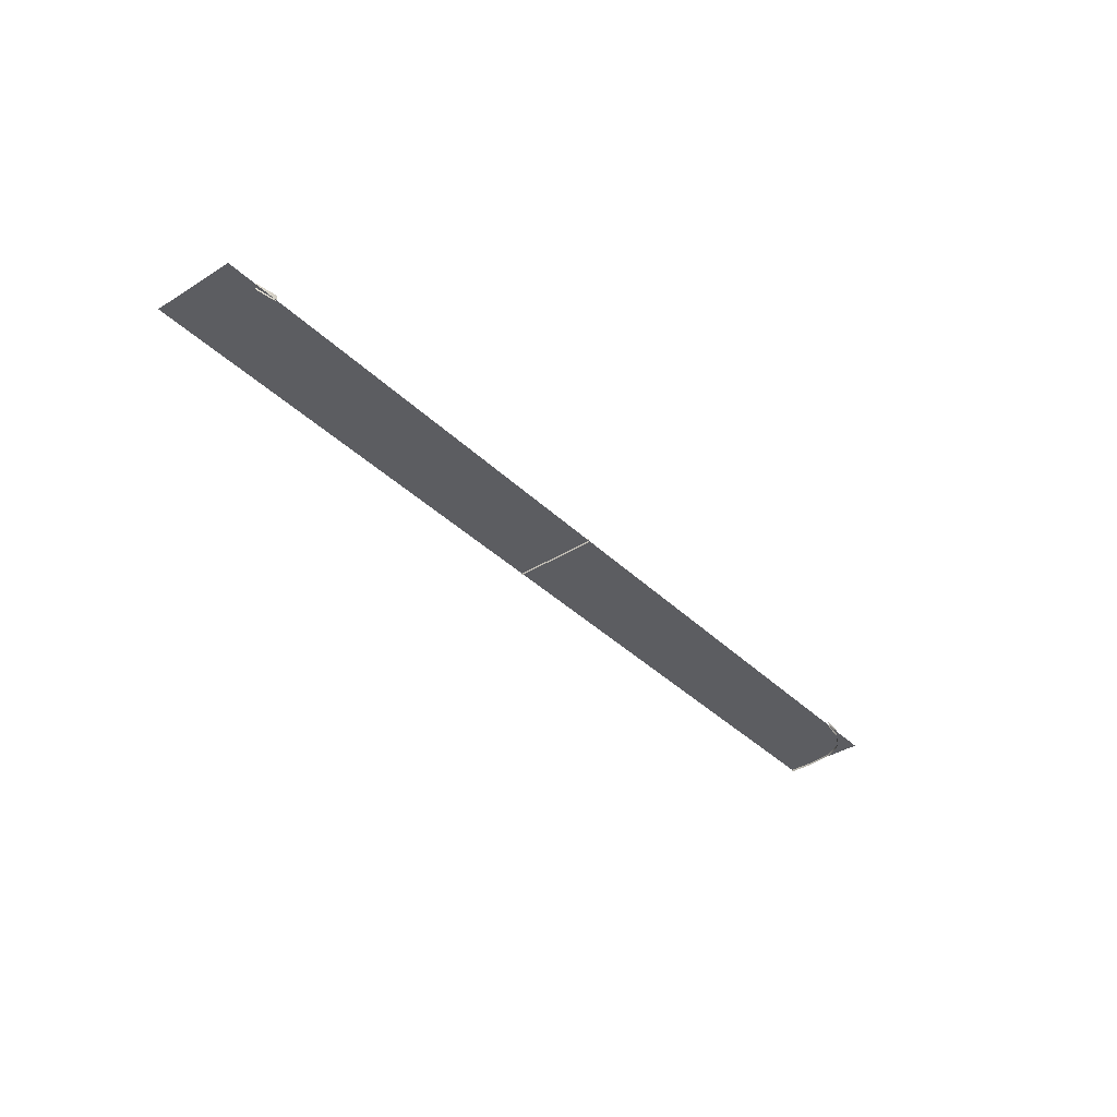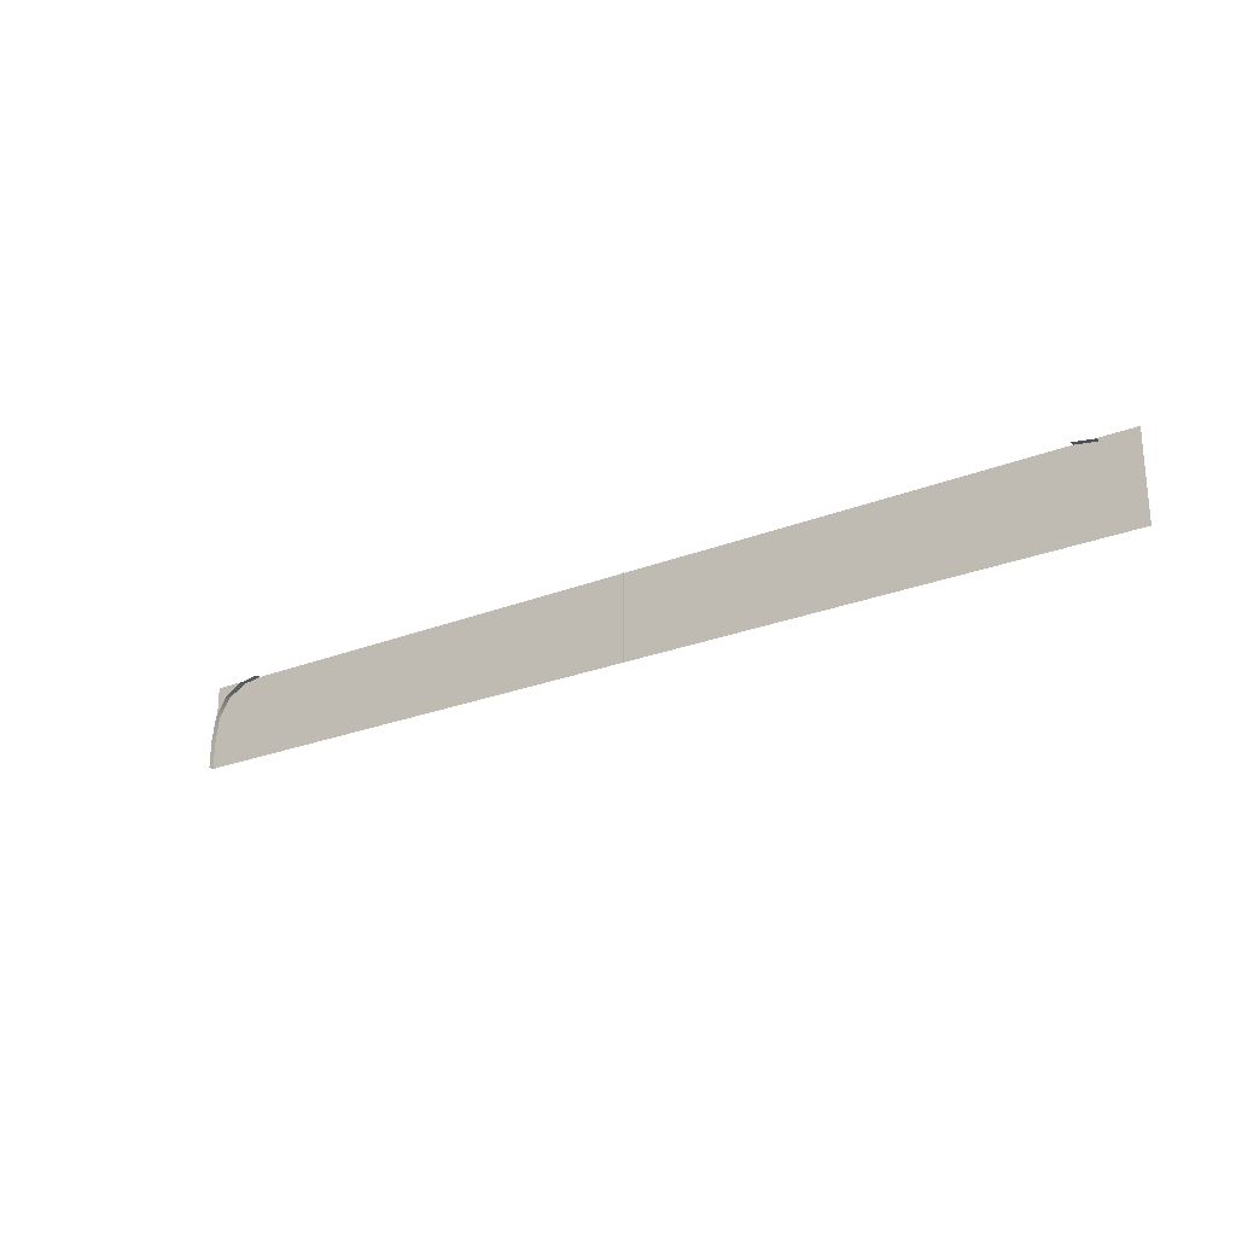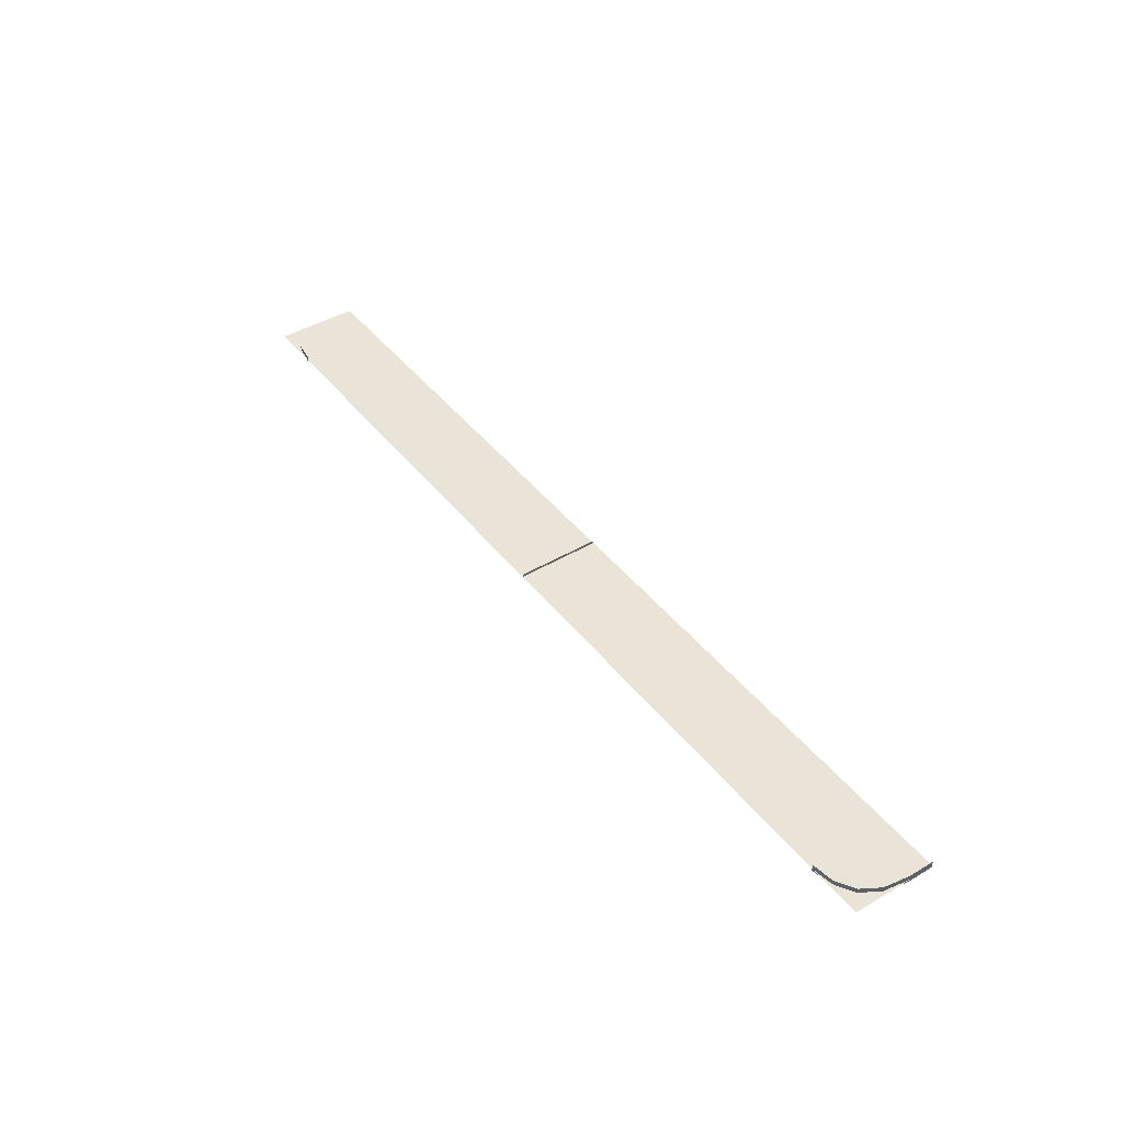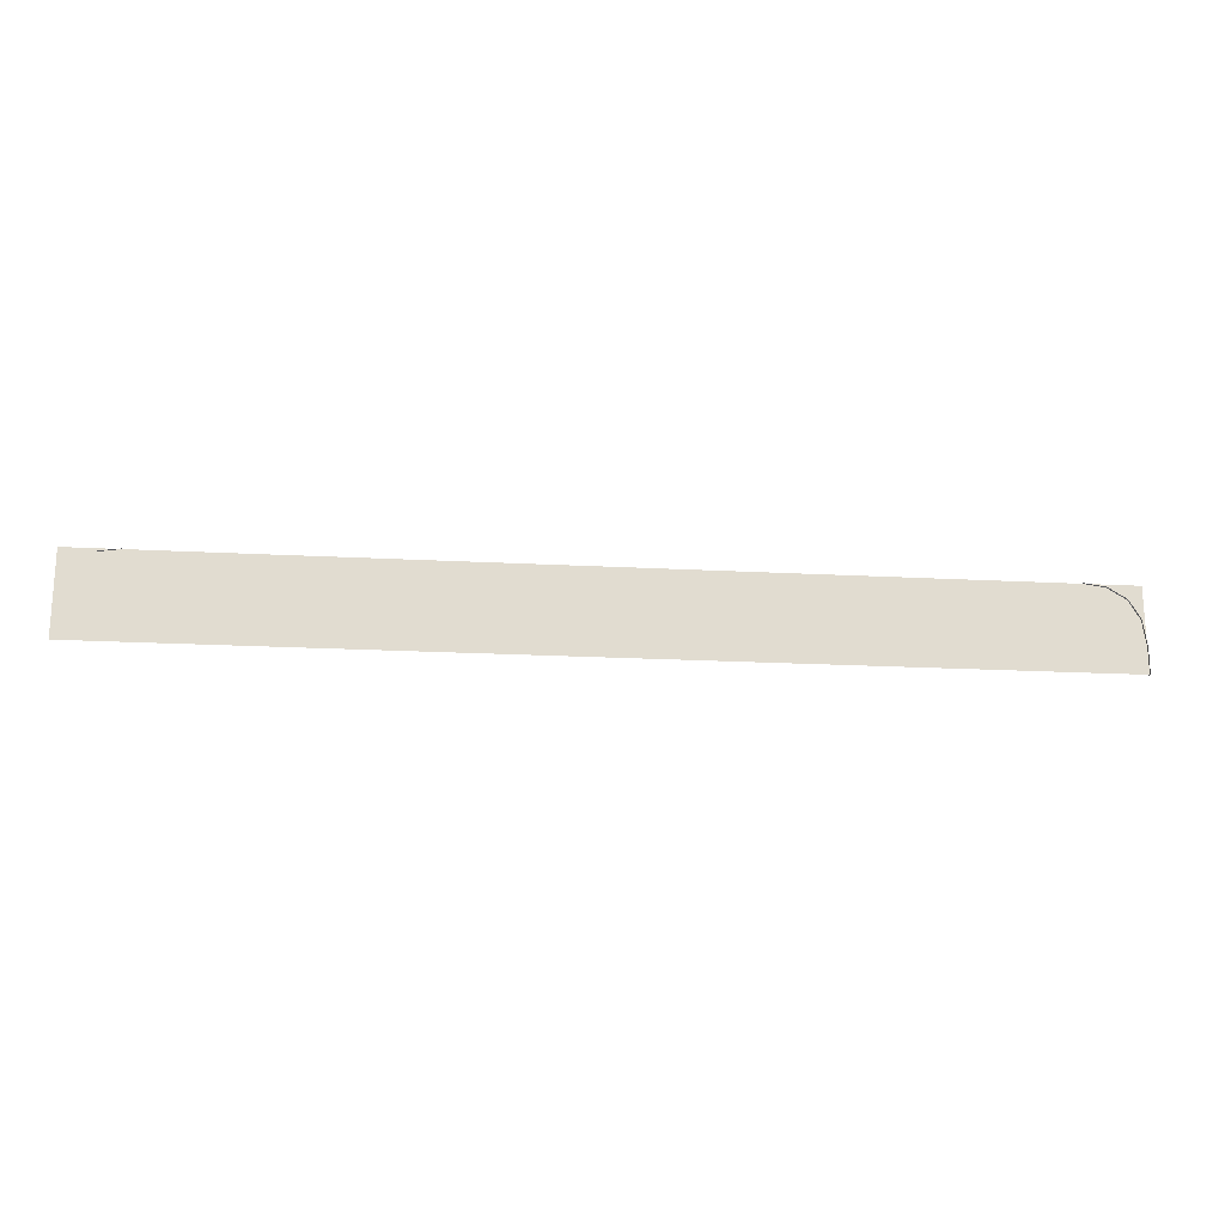
<metadata>
{"format":"obj","ext":"obj","renderer":"f3d","projection":"perspective","resolution":1024,"background":"white","views":[{"elev":-37.2,"azim":128.9,"up":"+Z"},{"elev":-23.5,"azim":34.4,"up":"+Y"},{"elev":43.3,"azim":-125.0,"up":"+Z"},{"elev":-19.8,"azim":174.3,"up":"+Y"}]}
</metadata>
<code>
g DecalMesh_MetroArea_Decal_Lamp_01__62
v 1.171 0.1162 -0.08107
v 1.23 0.1077 -0.08111
v 1.203 0.1115 -0.1
v 1.171 0.1162 -0.08107
v 1.203 0.1115 -0.1
v 1.171 0.1162 -0.1
v 1.23 0.1077 -0.08111
v 1.23 0.1077 -0.1
v 1.207 0.1109 -0.1
v 1.23 0.1077 -0.08111
v 1.207 0.1109 -0.1
v 1.203 0.1115 -0.1
v -1.231 0.1077 -0.07965
v -1.171 0.1162 -0.07968
v -1.171 0.1162 -0.1
v -1.231 0.1077 -0.07965
v -1.171 0.1162 -0.1
v -1.202 0.1118 -0.1
v -1.231 0.1077 -0.07965
v -1.202 0.1118 -0.1
v -1.231 0.1077 -0.1
v -1.282 0.07705 -0.07964
v -1.231 0.1077 -0.07965
v -1.231 0.1077 -0.1
v -1.282 0.07705 -0.07964
v -1.231 0.1077 -0.1
v -1.261 0.08949 -0.1
v -1.282 0.07705 -0.07964
v -1.261 0.08949 -0.1
v -1.282 0.07705 -0.1
v -1.313 0.02603 -0.07965
v -1.282 0.07705 -0.07964
v -1.282 0.07705 -0.1
v -1.313 0.02603 -0.07965
v -1.282 0.07705 -0.1
v -1.3 0.04676 -0.1
v -1.313 0.02603 -0.07965
v -1.3 0.04676 -0.1
v -1.313 0.02603 -0.1
v -1.313 0.02603 -0.07965
v -1.313 0.02603 -0.1
v -1.317 -0.002979 -0.1
v -1.323 -0.0454 -0.07968
v -1.313 0.02603 -0.07965
v -1.317 -0.002979 -0.1
v -1.323 -0.0454 -0.07968
v -1.317 -0.002979 -0.1
v -1.323 -0.0454 -0.1
v -1.323 -0.0454 -0.07968
v -1.323 -0.0454 -0.1
v -1.323 -0.07849 -0.1
v -1.323 -0.1162 -0.07968
v -1.323 -0.0454 -0.07968
v -1.323 -0.07849 -0.1
v -1.323 -0.1162 -0.07968
v -1.323 -0.07849 -0.1
v -1.323 -0.1162 -0.1
v 1.321 0.1162 -0.09529
v 0.6103 -0.1162 -0.09487
v 1.321 -0.1162 -0.09529
v 1.321 0.1162 -0.09529
v 1.317 0.1162 -0.09529
v 0.6067 -0.1162 -0.09487
v 1.321 0.1162 -0.09529
v 0.6067 -0.1162 -0.09487
v 0.6103 -0.1162 -0.09487
v 1.317 0.1162 -0.09529
v -1.323 0.1162 -0.09372
v -1.323 -0.1162 -0.09372
v 1.317 0.1162 -0.09529
v -1.323 -0.1162 -0.09372
v 0.6067 -0.1162 -0.09487
v 0.01396 0.1162 -0.0873
v 0.01395 0.1162 -0.1
v 0.01395 -0.008151 -0.1
v 0.01396 0.1162 -0.0873
v 0.01395 -0.008151 -0.1
v 0.01395 -0.009623 -0.1
v 0.01396 -0.1162 -0.08708
v 0.01396 0.1162 -0.08708
v 0.01395 -0.01065 -0.1
v 0.01396 -0.1162 -0.08708
v 0.01395 -0.01065 -0.1
v 0.01395 -0.1162 -0.1
v 0.01396 0.1162 -0.08708
v 0.01396 0.1162 -0.0873
v 0.01395 -0.009623 -0.1
v 0.01396 0.1162 -0.08708
v 0.01395 -0.009623 -0.1
v 0.01395 -0.01063 -0.1
v 0.01396 0.1162 -0.08708
v 0.01395 -0.01063 -0.1
v 0.01395 -0.01065 -0.1
g DecalMesh_MetroArea_Decal_Lamp_01__62_0
f 3 2 1
f 6 5 4
f 9 8 7
f 12 11 10
f 15 14 13
f 18 17 16
f 21 20 19
f 24 23 22
f 27 26 25
f 30 29 28
f 33 32 31
f 36 35 34
f 39 38 37
f 42 41 40
f 45 44 43
f 48 47 46
f 51 50 49
f 54 53 52
f 57 56 55
f 60 59 58
f 63 62 61
f 66 65 64
f 69 68 67
f 72 71 70
f 75 74 73
f 78 77 76
f 81 80 79
f 84 83 82
f 87 86 85
f 90 89 88
f 93 92 91

</code>
